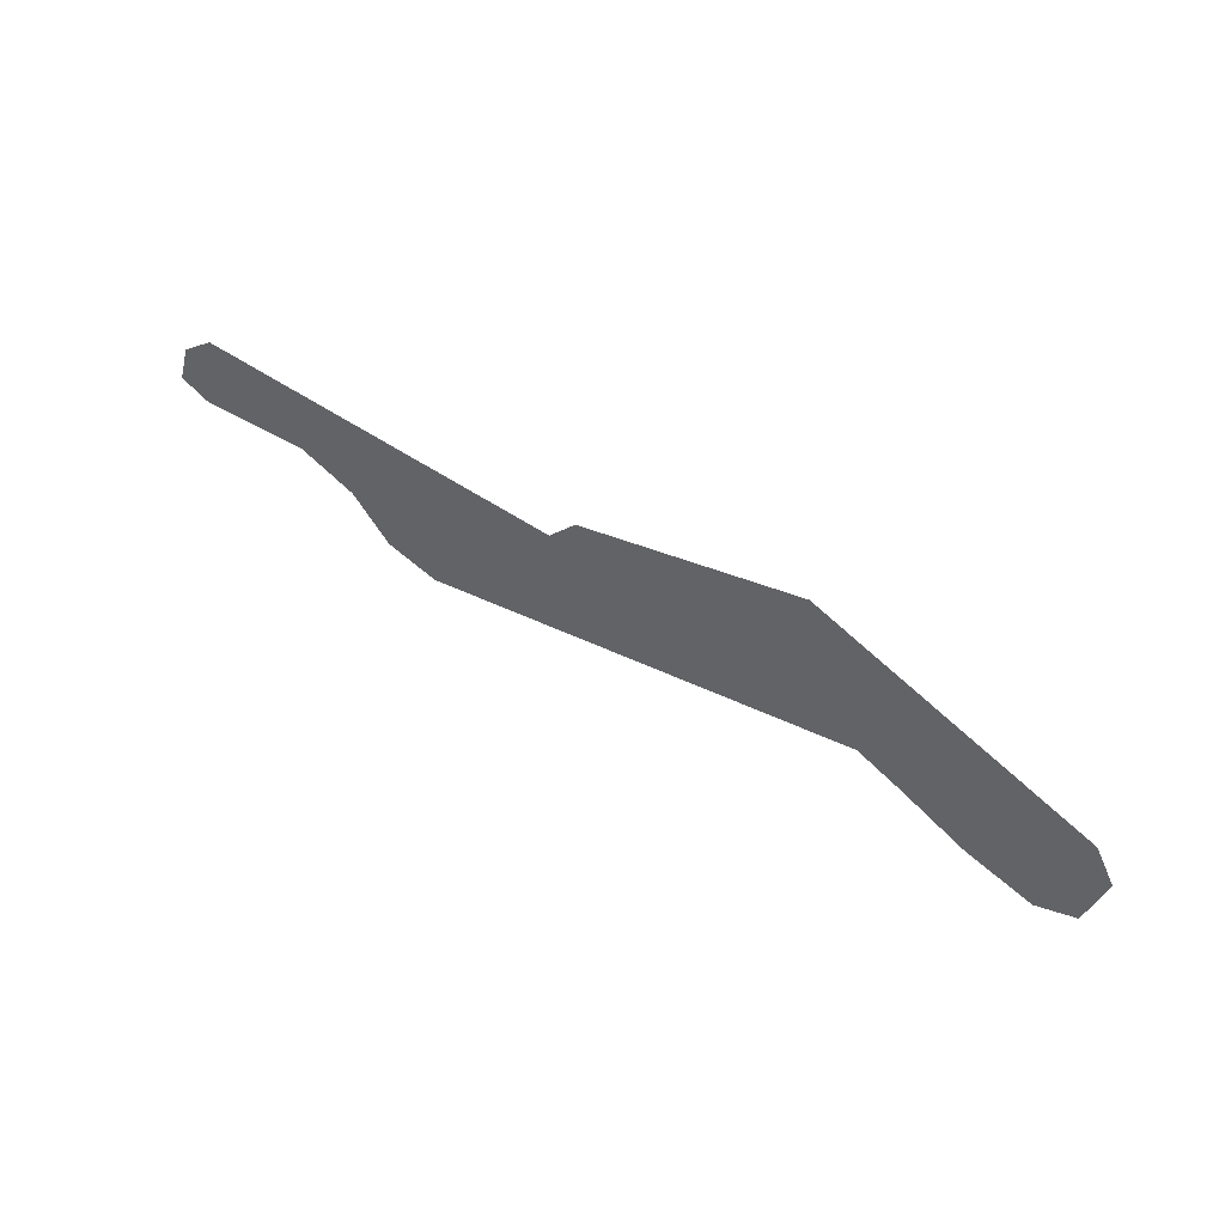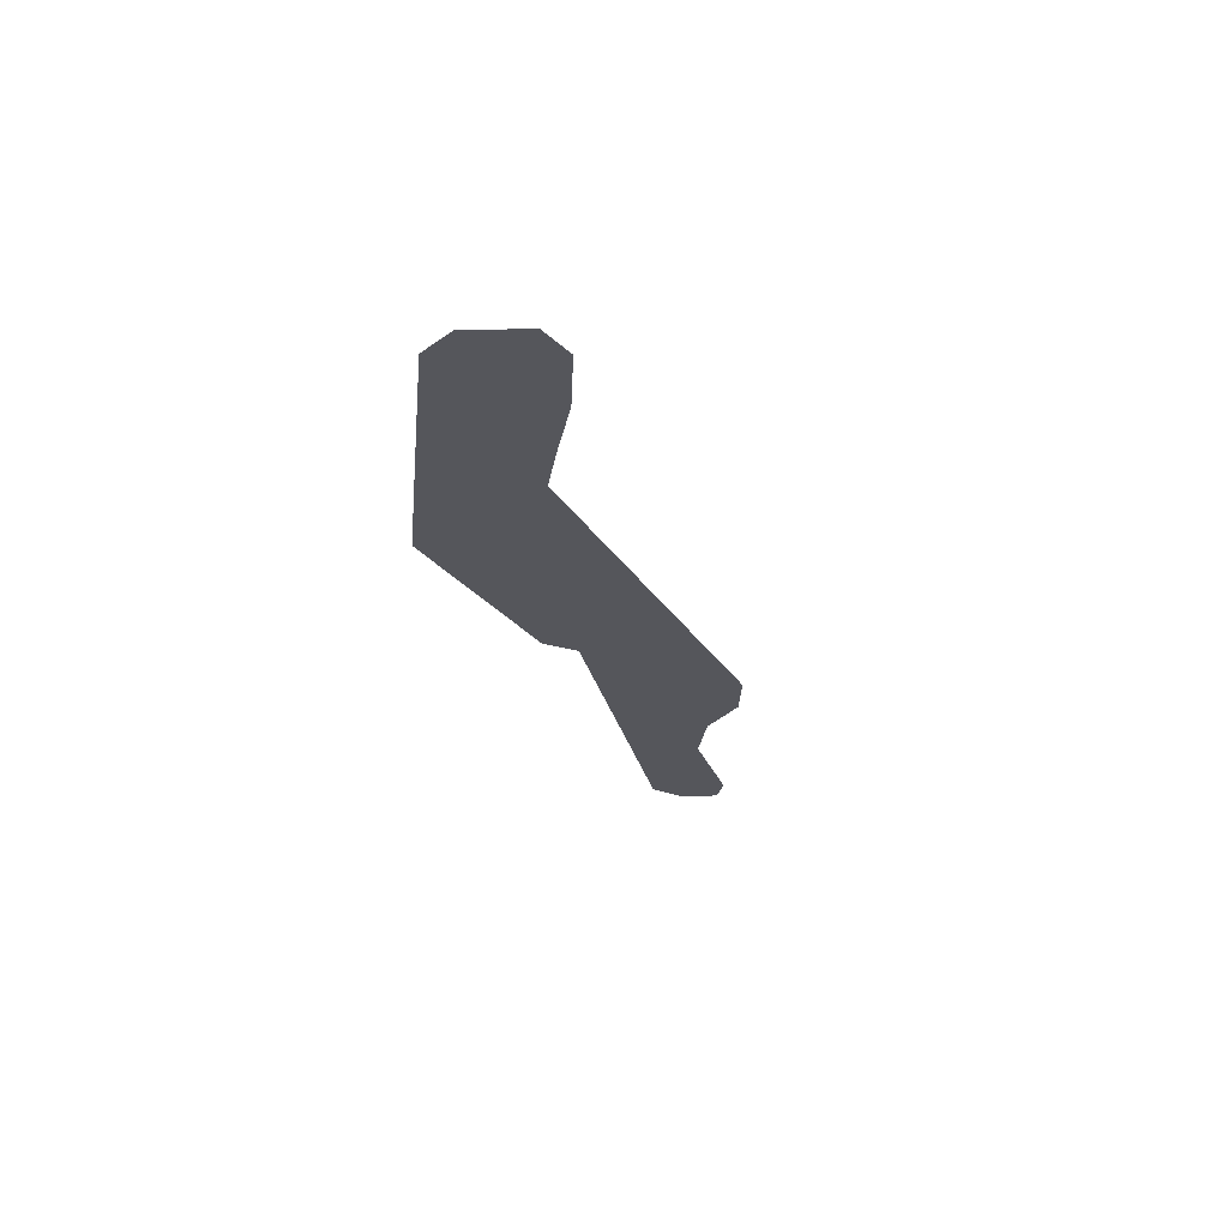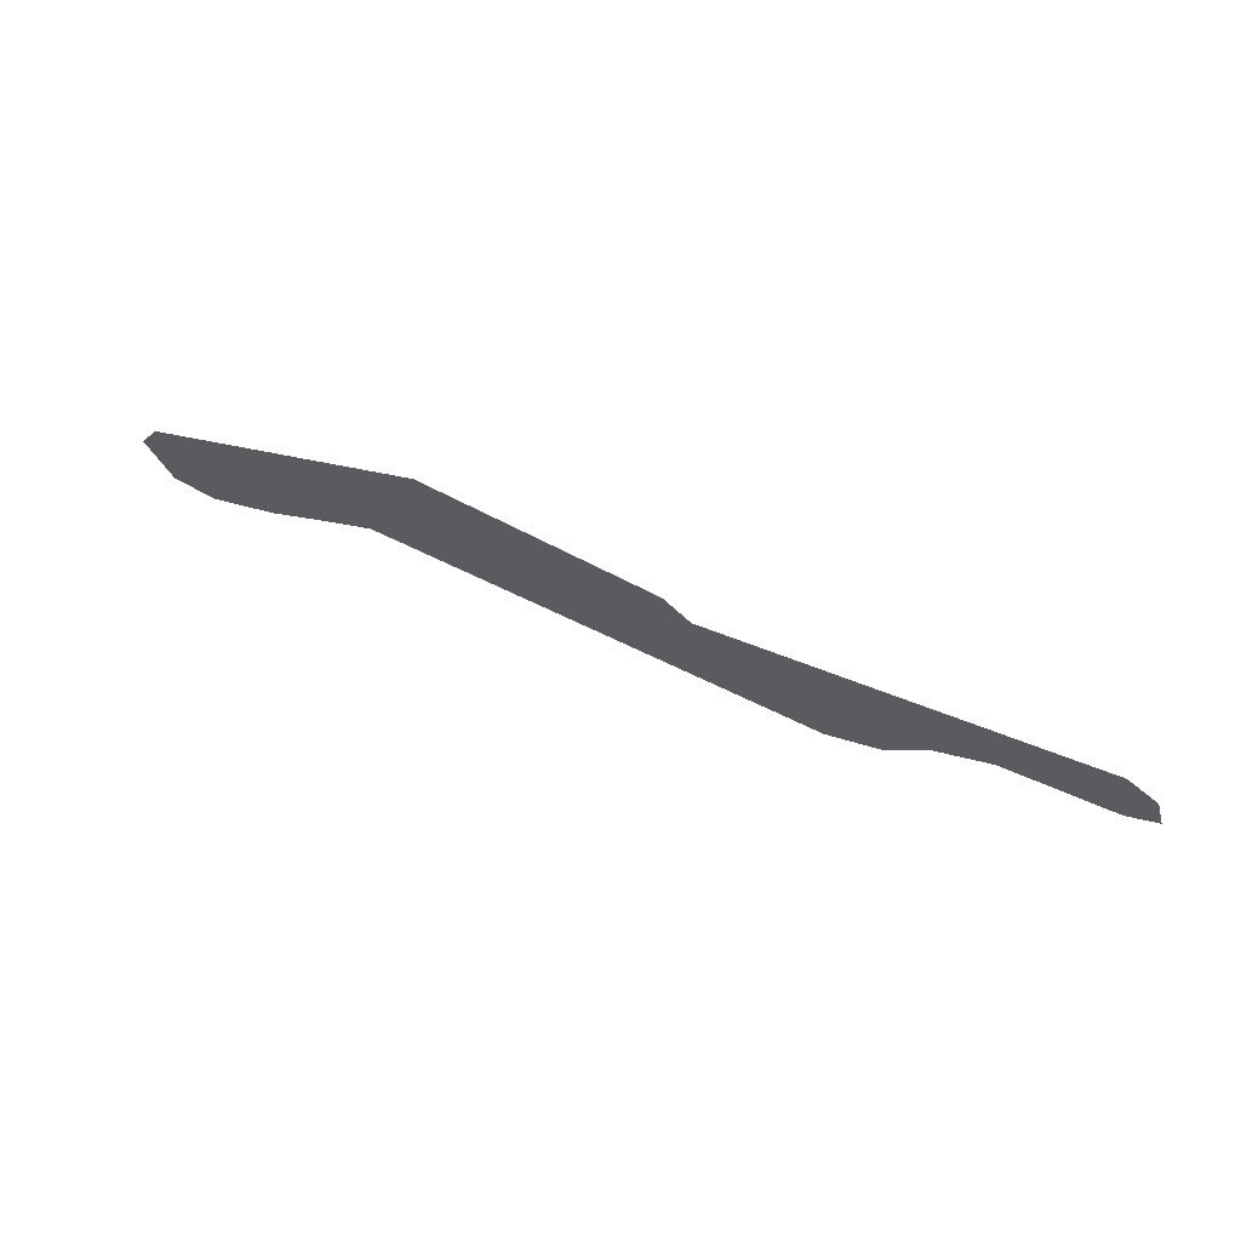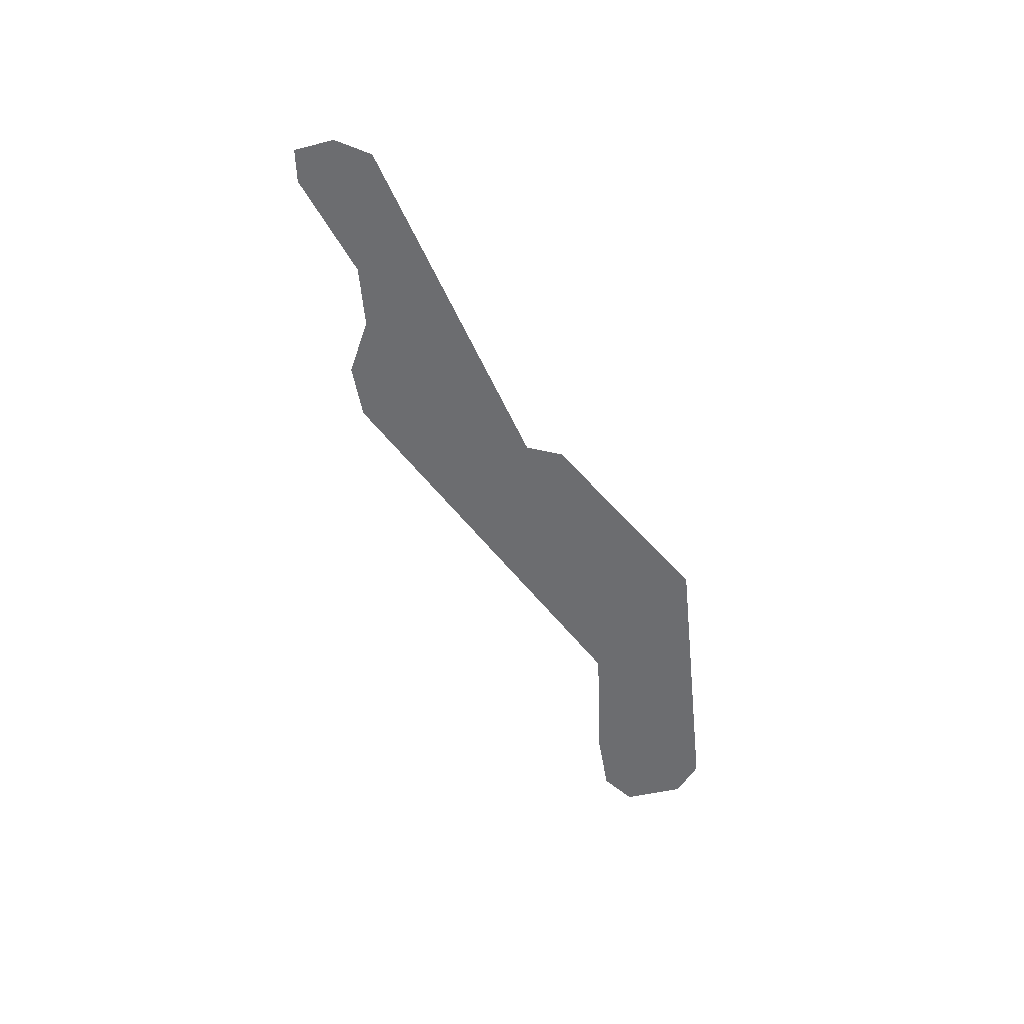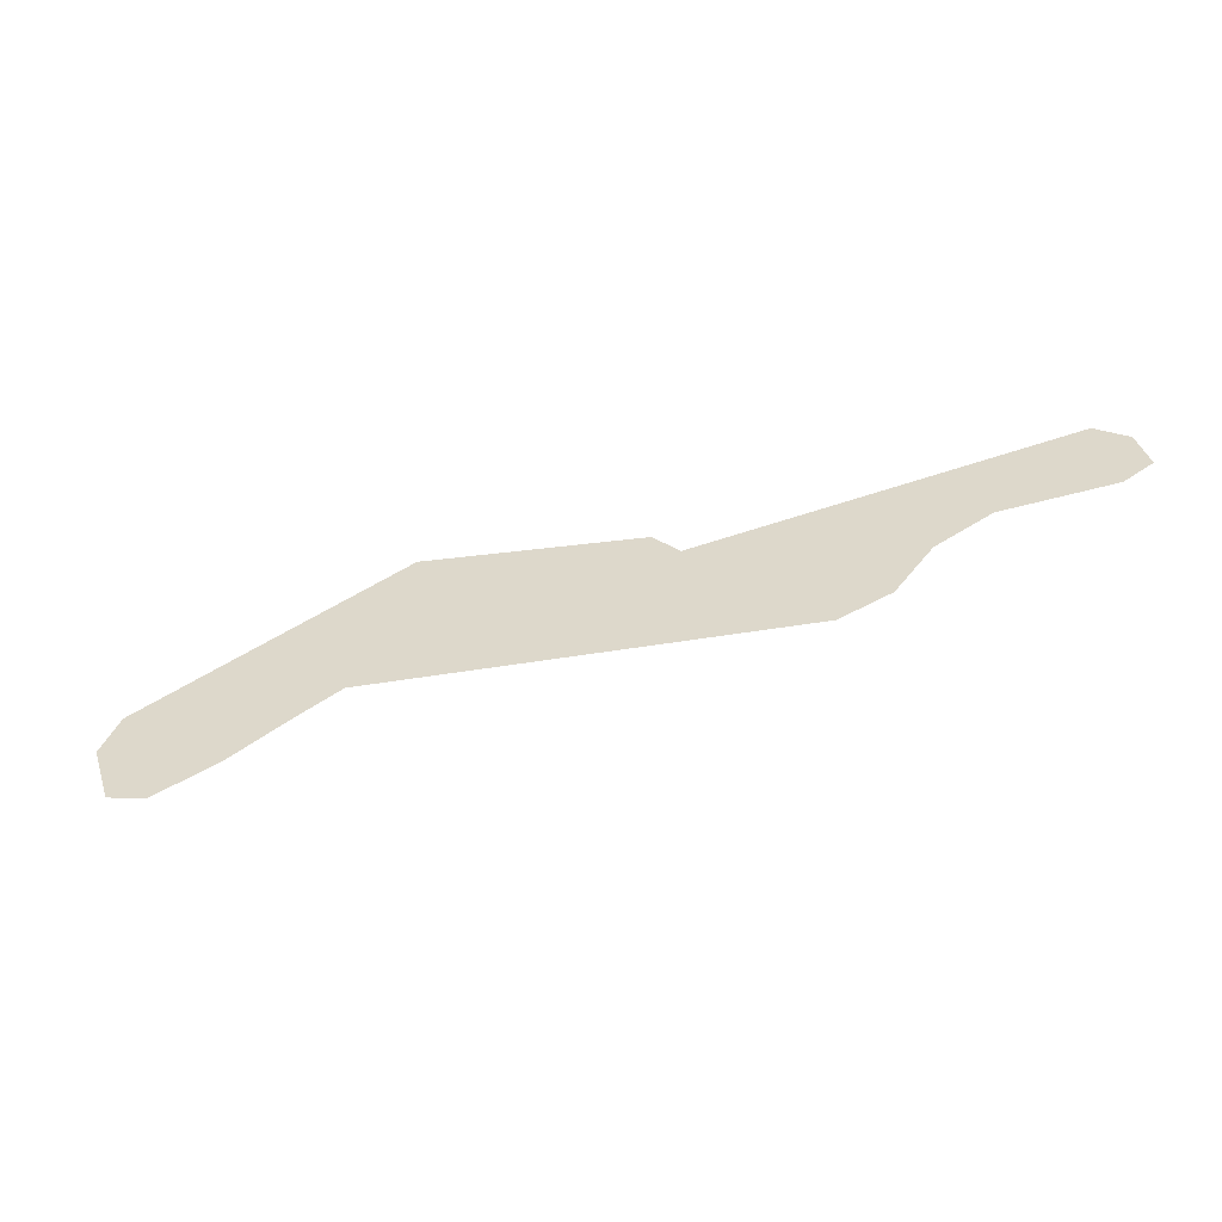
<metadata>
{"format":"obj","ext":"obj","renderer":"f3d","projection":"perspective","resolution":1024,"background":"white","views":[{"elev":46.2,"azim":-147.4,"up":"+Y"},{"elev":-26.2,"azim":-70.1,"up":"+Z"},{"elev":67.8,"azim":24.3,"up":"+Y"},{"elev":-54.0,"azim":121.8,"up":"+Z"},{"elev":-46.8,"azim":15.4,"up":"+Y"}]}
</metadata>
<code>
o Map 1 - Npc 50057: Blazewing
v 2712 4531 0
v 2736 4576 0
v 2736 4459 0
v 2775 4572 0
v 2785 4446 0
v 2862 4515 0
v 2866 4479 0
v 2912 4542 0
v 2940 4654 0
v 2944 4525 0
v 2957 4570 0
v 2971 4632 0
v 3020 4602 0
v 3024 4569 0
v 3067 4737 0
v 3072 4703 0
v 3327 4668 0
v 3340 4697 0
v 3430 4565 0
v 3464 4529 0
v 3476 4562 0
v 3531 4545 0
v 3532 4511 0
v 3576 4564 0
v 3594 4535 0
v 3615 4614 0
v 3640 4590 0
v 3708 4700 0
v 3717 4629 0
v 3824 4726 0
v 3842 4631 0
v 3863 4698 0
v 3877 4651 0
f 2 4 6 8 9 15 18 21 22 24 26 28 30 32 33 31 29 27 25 23 20 14 10 7 5 3 1
f 17 16 12 11 13 19

</code>
